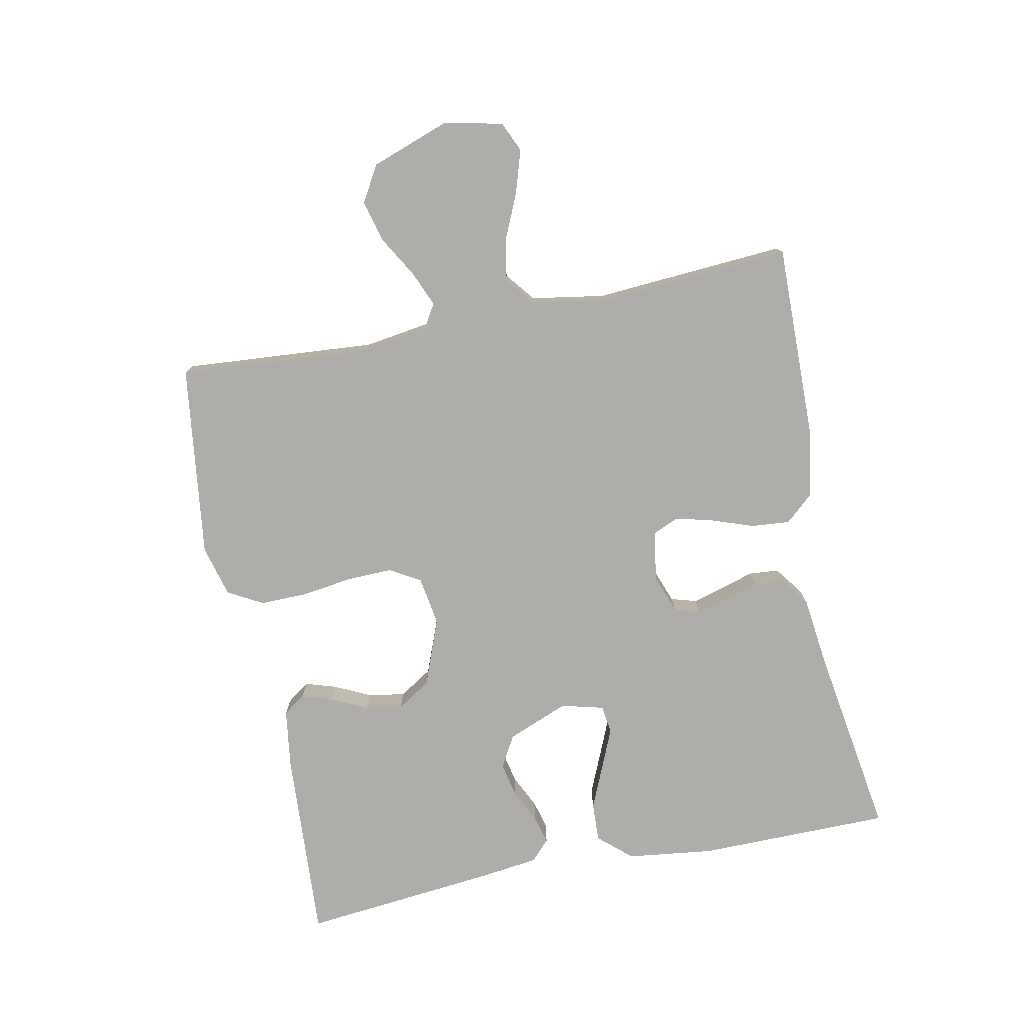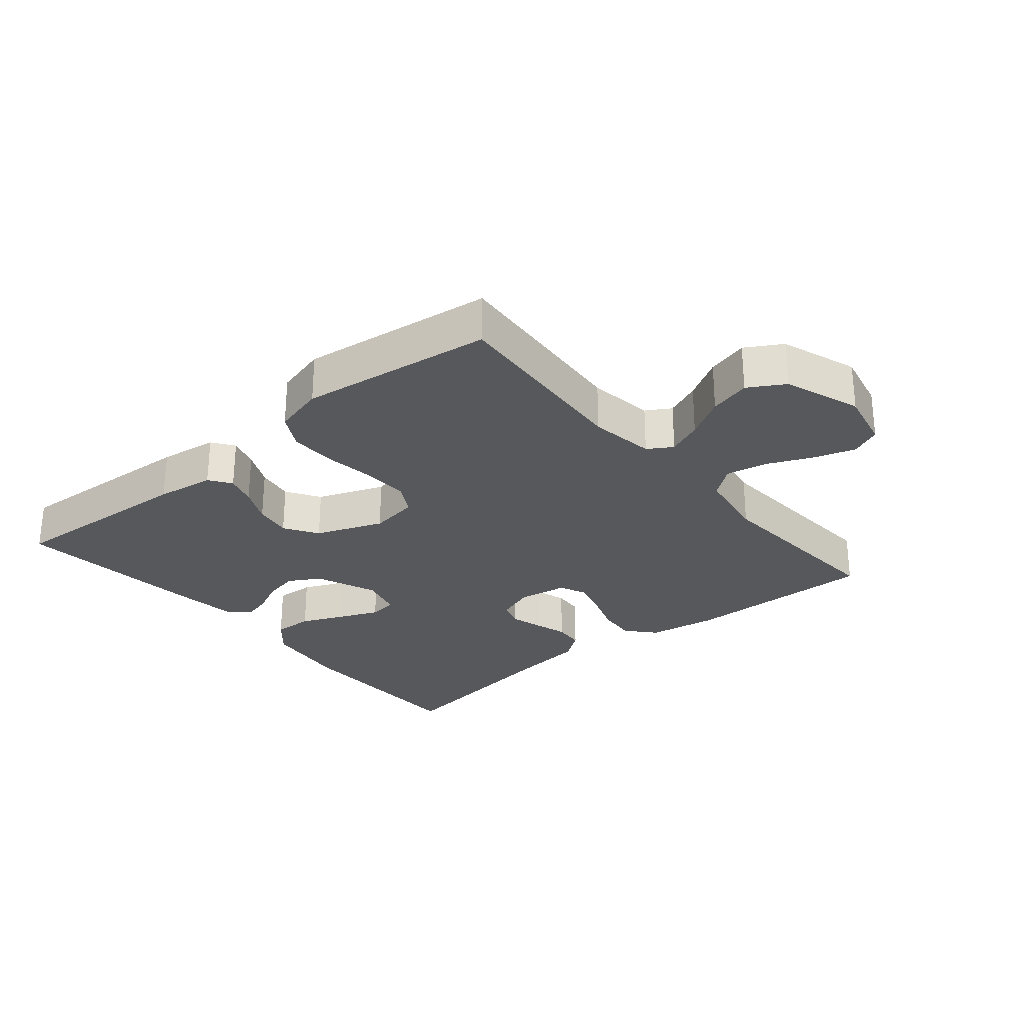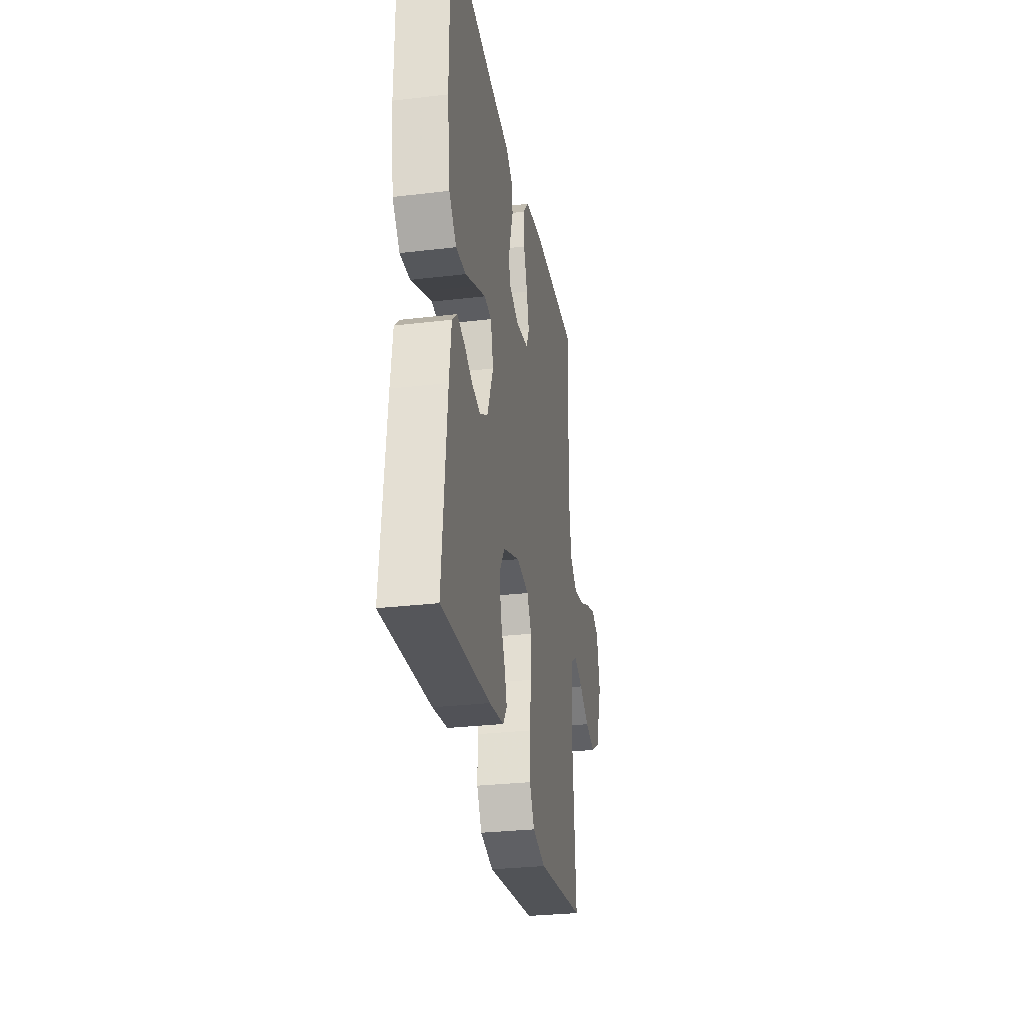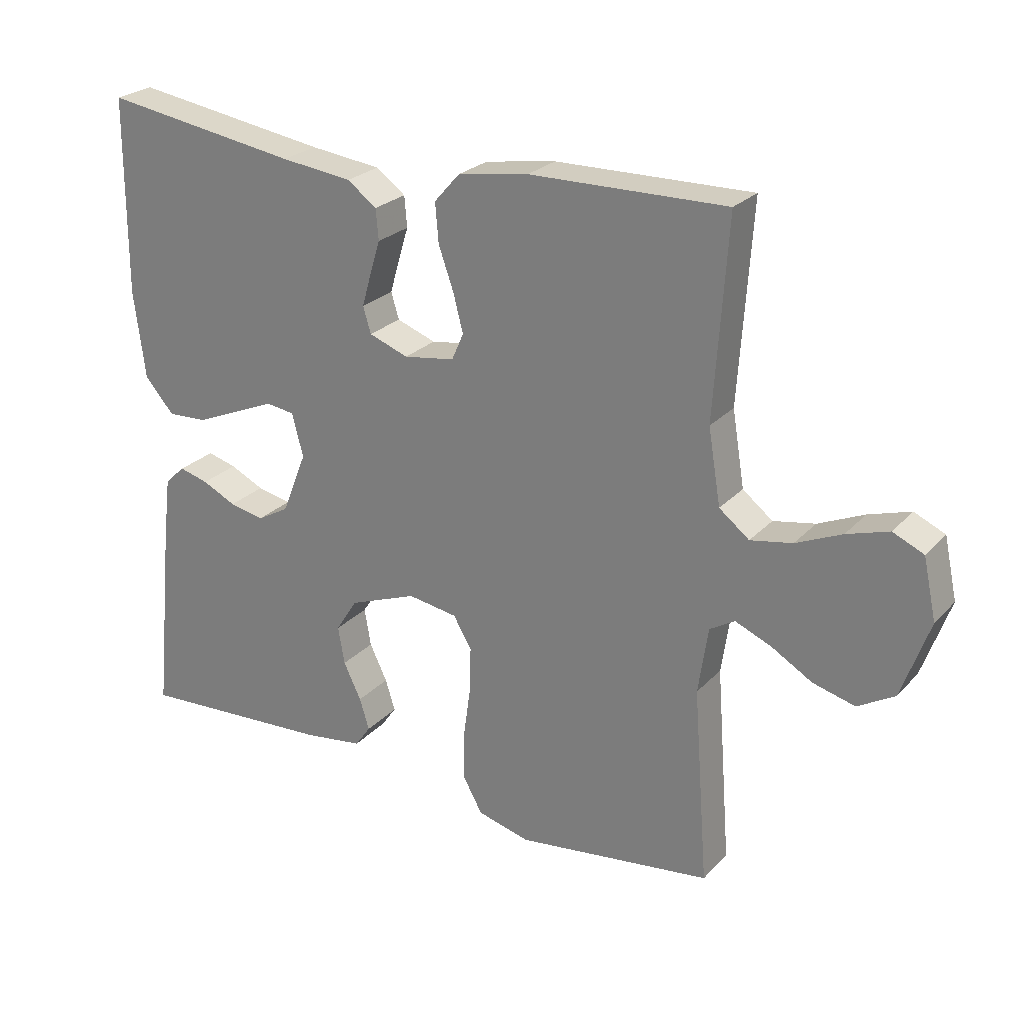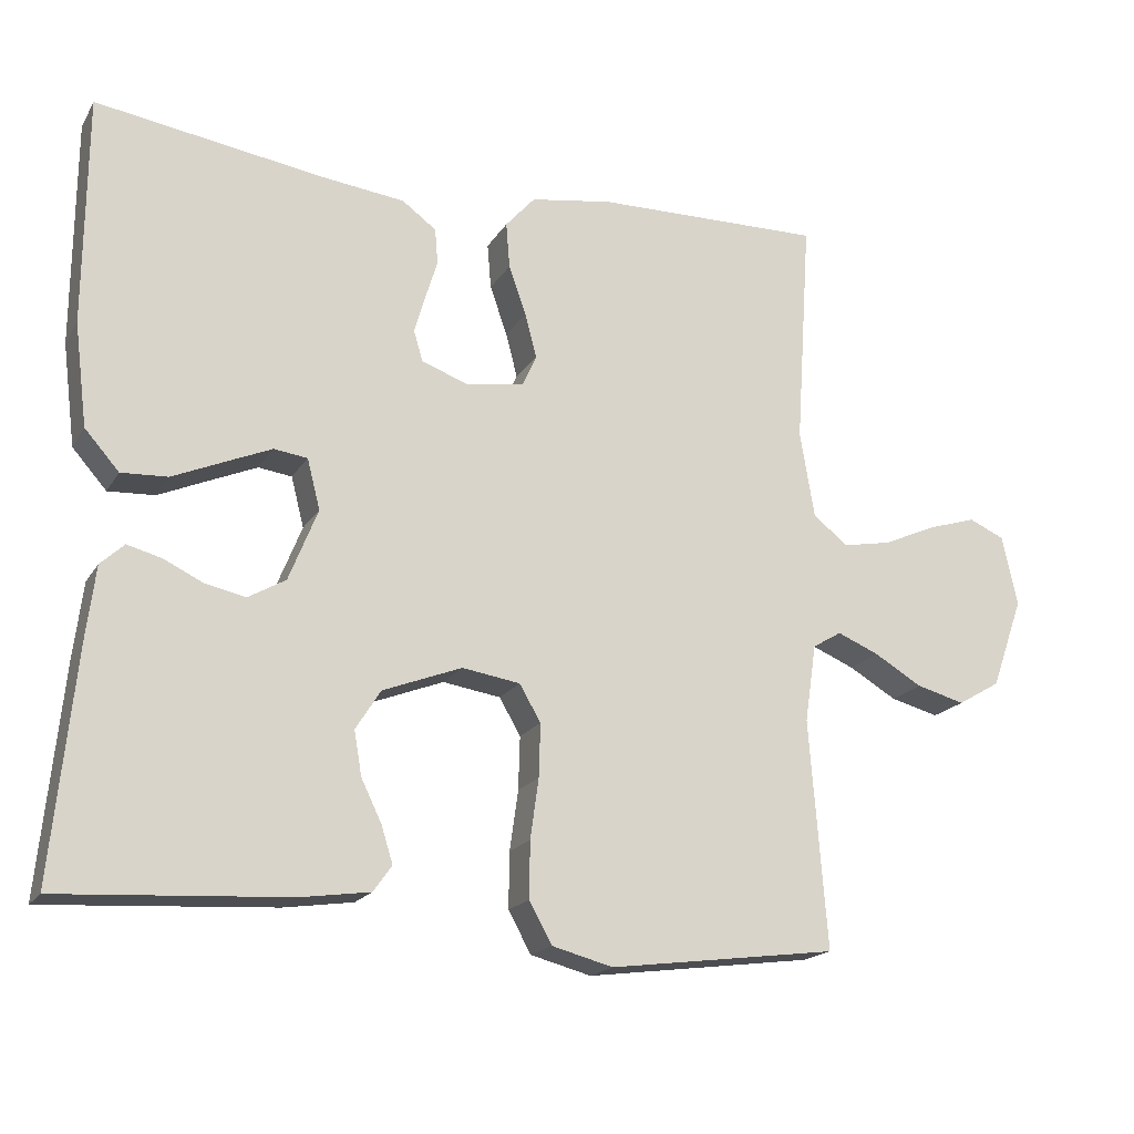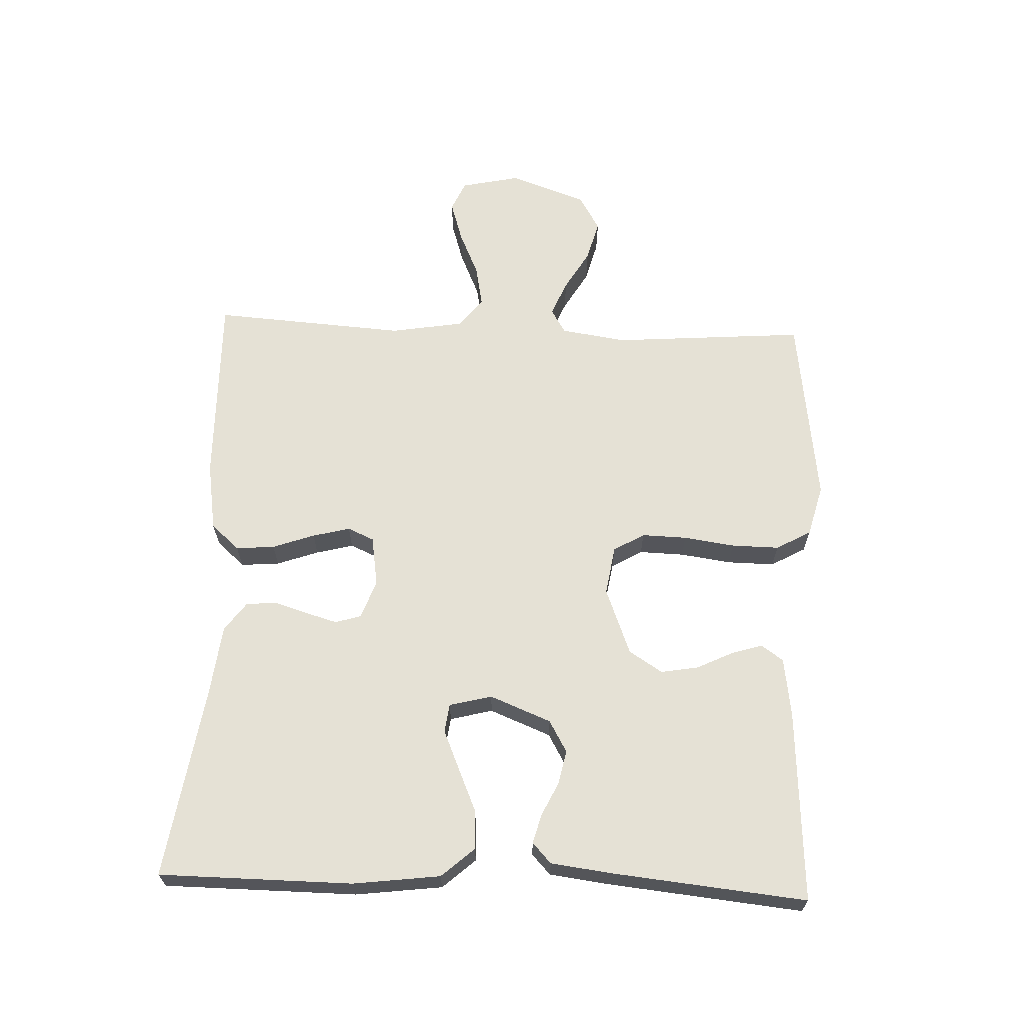
<metadata>
{"format":"obj","ext":"obj","renderer":"f3d","projection":"perspective","resolution":1024,"background":"white","views":[{"elev":-77.4,"azim":-78.6,"up":"+Y"},{"elev":-27.8,"azim":-140.1,"up":"+Y"},{"elev":-29.5,"azim":99.9,"up":"+Z"},{"elev":25.1,"azim":-148.1,"up":"+Z"},{"elev":-18.4,"azim":157.7,"up":"+Z"},{"elev":65.1,"azim":92.3,"up":"+Y"}]}
</metadata>
<code>
v -0.5 0.07 -0.5
v -0.477 0.07 -0.2
v -0.492 0.07 -0.098
v -0.53 0.07 -0.075
v -0.585 0.07 -0.098
v -0.648 0.07 -0.135
v -0.712 0.07 -0.152
v -0.768 0.07 -0.119
v -0.81 0.07 0
v -0.79 0.07 0.092
v -0.743 0.07 0.113
v -0.679 0.07 0.093
v -0.609 0.07 0.062
v -0.545 0.07 0.05
v -0.499 0.07 0.086
v -0.48 0.07 0.2
v -0.5 0.07 0.5
v -0.2 0.07 0.495
v -0.092 0.07 0.478
v -0.053 0.07 0.434
v -0.058 0.07 0.374
v -0.081 0.07 0.309
v -0.096 0.07 0.251
v -0.078 0.07 0.21
v 0 0.07 0.198
v 0.06 0.07 0.22
v 0.072 0.07 0.26
v 0.058 0.07 0.309
v 0.042 0.07 0.361
v 0.046 0.07 0.408
v 0.091 0.07 0.441
v 0.2 0.07 0.454
v 0.5 0.07 0.5
v 0.502 0.07 0.2
v 0.485 0.07 0.065
v 0.44 0.07 0.014
v 0.379 0.07 0.017
v 0.312 0.07 0.046
v 0.251 0.07 0.072
v 0.207 0.07 0.066
v 0.19 0.07 0
v 0.228 0.07 -0.095
v 0.277 0.07 -0.123
v 0.33 0.07 -0.112
v 0.382 0.07 -0.087
v 0.427 0.07 -0.075
v 0.458 0.07 -0.104
v 0.47 0.07 -0.2
v 0.5 0.07 -0.5
v 0.2 0.07 -0.482
v 0.109 0.07 -0.469
v 0.085 0.07 -0.435
v 0.1 0.07 -0.387
v 0.127 0.07 -0.331
v 0.137 0.07 -0.273
v 0.104 0.07 -0.221
v 0 0.07 -0.181
v -0.076 0.07 -0.193
v -0.104 0.07 -0.241
v -0.102 0.07 -0.311
v -0.091 0.07 -0.39
v -0.09 0.07 -0.464
v -0.12 0.07 -0.518
v -0.2 0.07 -0.539
v -0.5 0 -0.5
v -0.477 0 -0.2
v -0.492 0 -0.098
v -0.53 0 -0.075
v -0.585 0 -0.098
v -0.648 0 -0.135
v -0.712 0 -0.152
v -0.768 0 -0.119
v -0.81 0 0
v -0.79 0 0.092
v -0.743 0 0.113
v -0.679 0 0.093
v -0.609 0 0.062
v -0.545 0 0.05
v -0.499 0 0.086
v -0.48 0 0.2
v -0.5 0 0.5
v -0.2 0 0.495
v -0.092 0 0.478
v -0.053 0 0.434
v -0.058 0 0.374
v -0.081 0 0.309
v -0.096 0 0.251
v -0.078 0 0.21
v 0 0 0.198
v 0.06 0 0.22
v 0.072 0 0.26
v 0.058 0 0.309
v 0.042 0 0.361
v 0.046 0 0.408
v 0.091 0 0.441
v 0.2 0 0.454
v 0.5 0 0.5
v 0.502 0 0.2
v 0.485 0 0.065
v 0.44 0 0.014
v 0.379 0 0.017
v 0.312 0 0.046
v 0.251 0 0.072
v 0.207 0 0.066
v 0.19 0 0
v 0.228 0 -0.095
v 0.277 0 -0.123
v 0.33 0 -0.112
v 0.382 0 -0.087
v 0.427 0 -0.075
v 0.458 0 -0.104
v 0.47 0 -0.2
v 0.5 0 -0.5
v 0.2 0 -0.482
v 0.109 0 -0.469
v 0.085 0 -0.435
v 0.1 0 -0.387
v 0.127 0 -0.331
v 0.137 0 -0.273
v 0.104 0 -0.221
v 0 0 -0.181
v -0.076 0 -0.193
v -0.104 0 -0.241
v -0.102 0 -0.311
v -0.091 0 -0.39
v -0.09 0 -0.464
v -0.12 0 -0.518
v -0.2 0 -0.539
f 63 64 1 2
f 60 61 62 63
f 59 60 63 2
f 58 59 2 3
f 57 58 3 4
f 51 52 53 54
f 51 54 55
f 50 51 55
f 49 50 55
f 48 49 55 56
f 44 45 46 47
f 43 44 47 48
f 35 36 37 38
f 35 38 39
f 32 33 34 35
f 32 35 39
f 31 32 39 40
f 28 29 30 31
f 27 28 31 40
f 19 20 21 22
f 19 22 23
f 16 17 18 19
f 15 16 19 23
f 14 15 23 24
f 10 11 12 13
f 10 13 14
f 9 10 14
f 8 9 14
f 5 6 7 8
f 4 5 8 14
f 57 4 14 24
f 43 48 56 57
f 42 43 57
f 41 42 57 24
f 26 27 40 41
f 25 26 41
f 24 25 41
f 66 65 128 127
f 127 126 125 124
f 66 127 124 123
f 67 66 123 122
f 68 67 122 121
f 118 117 116 115
f 119 118 115
f 119 115 114
f 119 114 113
f 120 119 113 112
f 111 110 109 108
f 112 111 108 107
f 102 101 100 99
f 103 102 99
f 99 98 97 96
f 103 99 96
f 104 103 96 95
f 95 94 93 92
f 104 95 92 91
f 86 85 84 83
f 87 86 83
f 83 82 81 80
f 87 83 80 79
f 88 87 79 78
f 77 76 75 74
f 78 77 74
f 78 74 73
f 78 73 72
f 72 71 70 69
f 78 72 69 68
f 88 78 68 121
f 121 120 112 107
f 121 107 106
f 88 121 106 105
f 105 104 91 90
f 105 90 89
f 105 89 88
f 1 65 66 2
f 2 66 67 3
f 3 67 68 4
f 4 68 69 5
f 5 69 70 6
f 6 70 71 7
f 7 71 72 8
f 8 72 73 9
f 9 73 74 10
f 10 74 75 11
f 11 75 76 12
f 12 76 77 13
f 13 77 78 14
f 14 78 79 15
f 15 79 80 16
f 16 80 81 17
f 17 81 82 18
f 18 82 83 19
f 19 83 84 20
f 20 84 85 21
f 21 85 86 22
f 22 86 87 23
f 23 87 88 24
f 24 88 89 25
f 25 89 90 26
f 26 90 91 27
f 27 91 92 28
f 28 92 93 29
f 29 93 94 30
f 30 94 95 31
f 31 95 96 32
f 32 96 97 33
f 33 97 98 34
f 34 98 99 35
f 35 99 100 36
f 36 100 101 37
f 37 101 102 38
f 38 102 103 39
f 39 103 104 40
f 40 104 105 41
f 41 105 106 42
f 42 106 107 43
f 43 107 108 44
f 44 108 109 45
f 45 109 110 46
f 46 110 111 47
f 47 111 112 48
f 48 112 113 49
f 49 113 114 50
f 50 114 115 51
f 51 115 116 52
f 52 116 117 53
f 53 117 118 54
f 54 118 119 55
f 55 119 120 56
f 56 120 121 57
f 57 121 122 58
f 58 122 123 59
f 59 123 124 60
f 60 124 125 61
f 61 125 126 62
f 62 126 127 63
f 63 127 128 64
f 64 128 65 1

</code>
